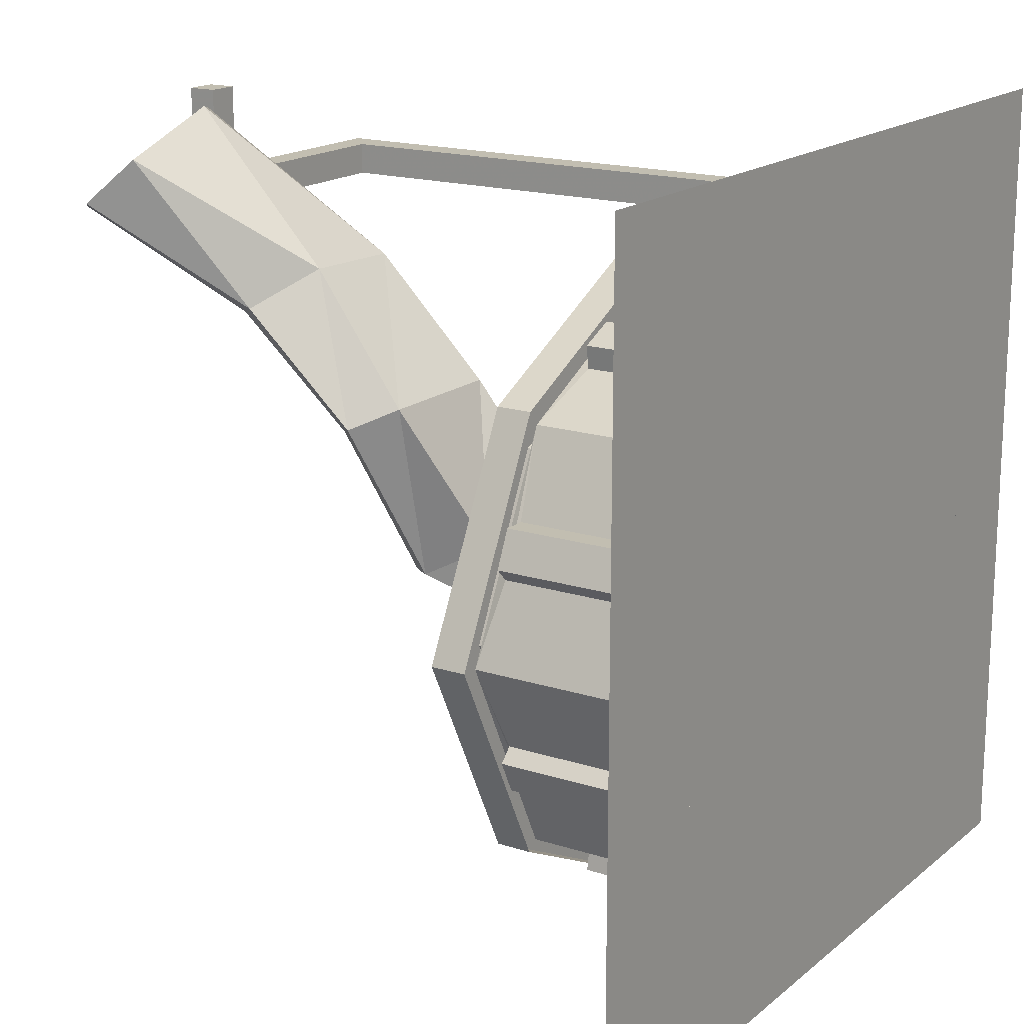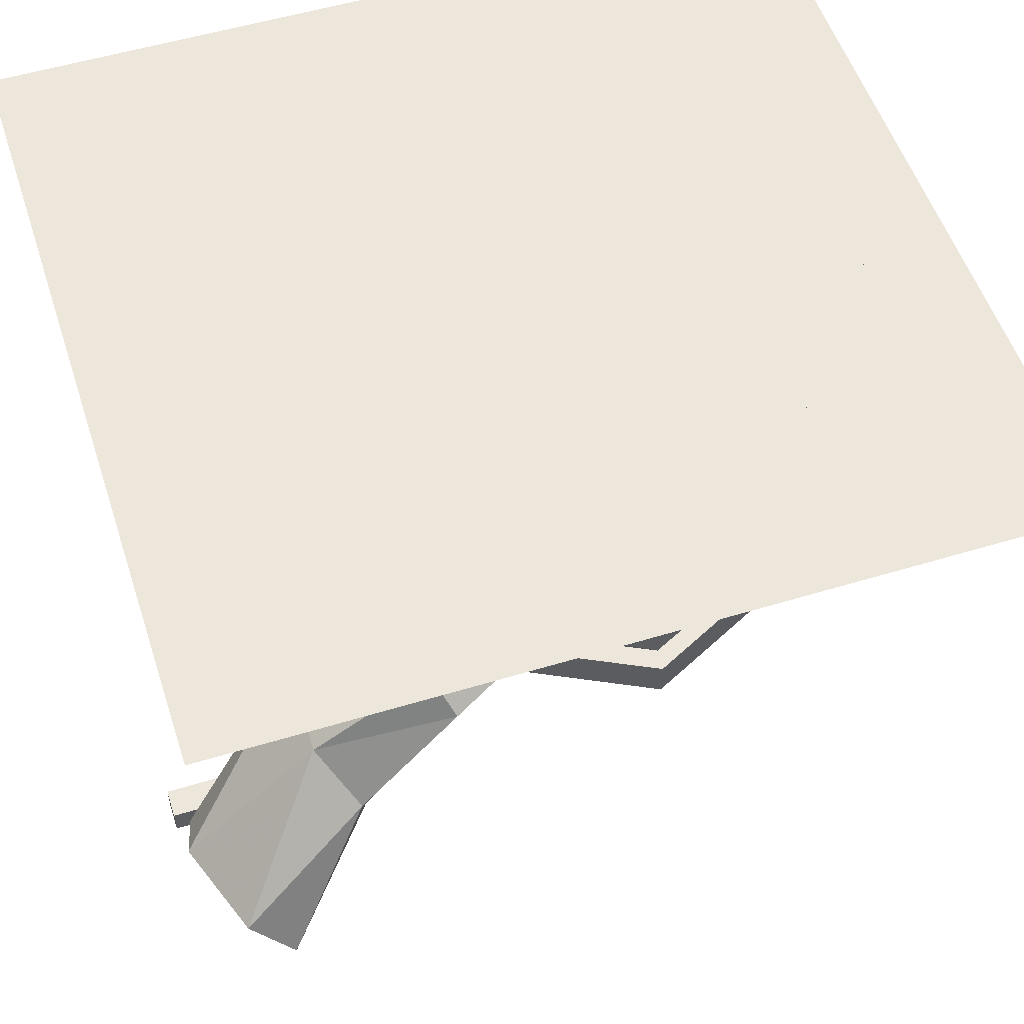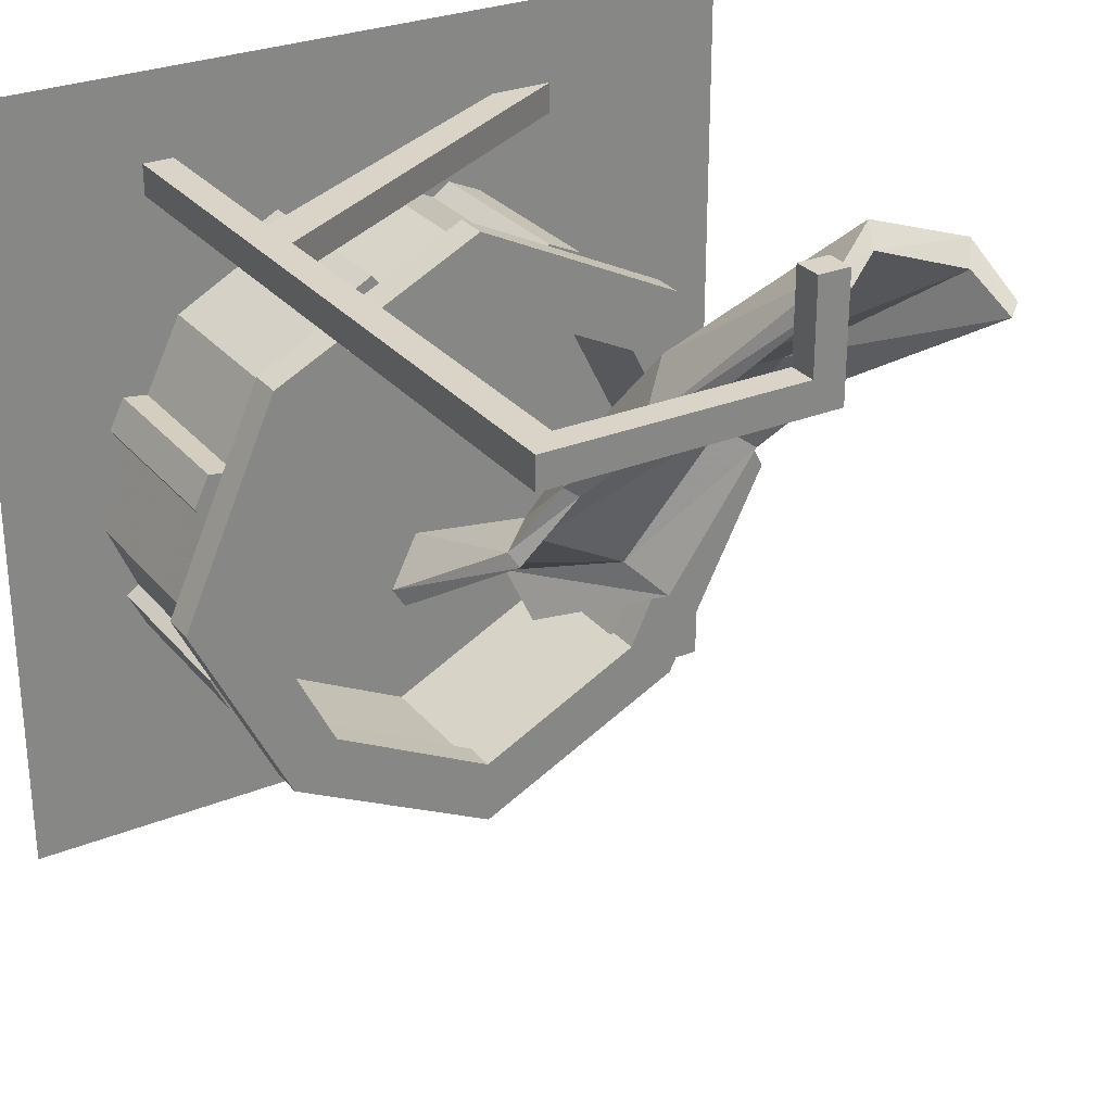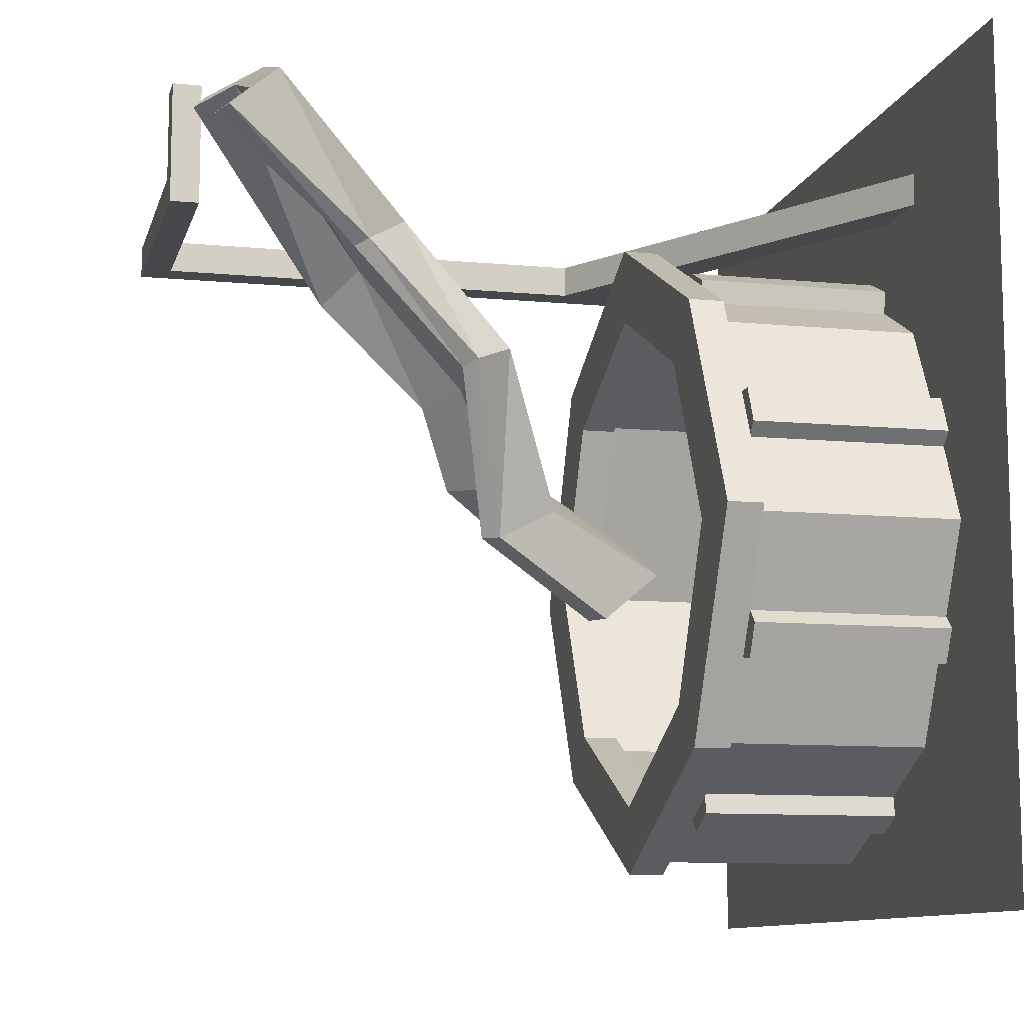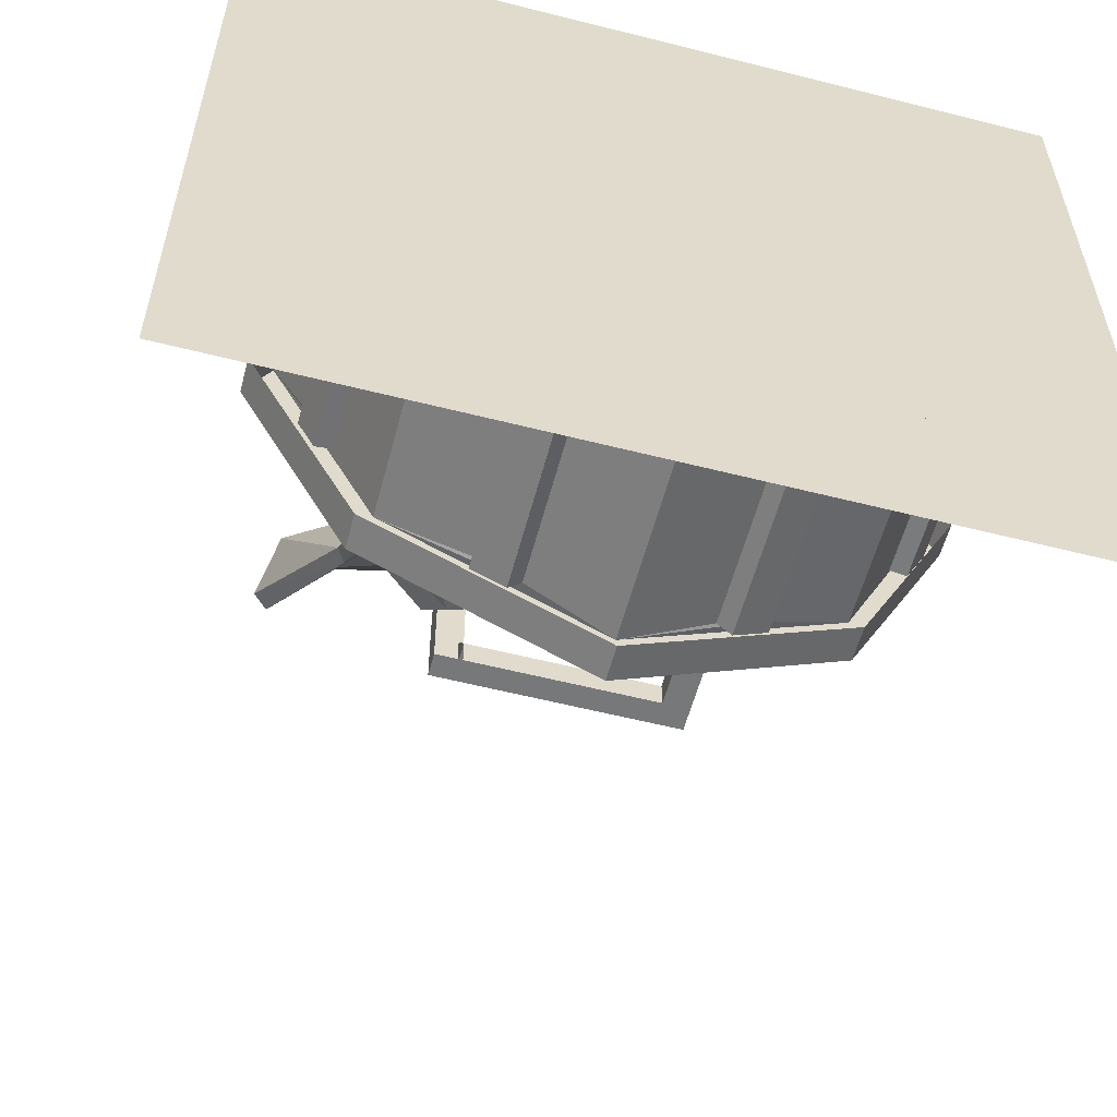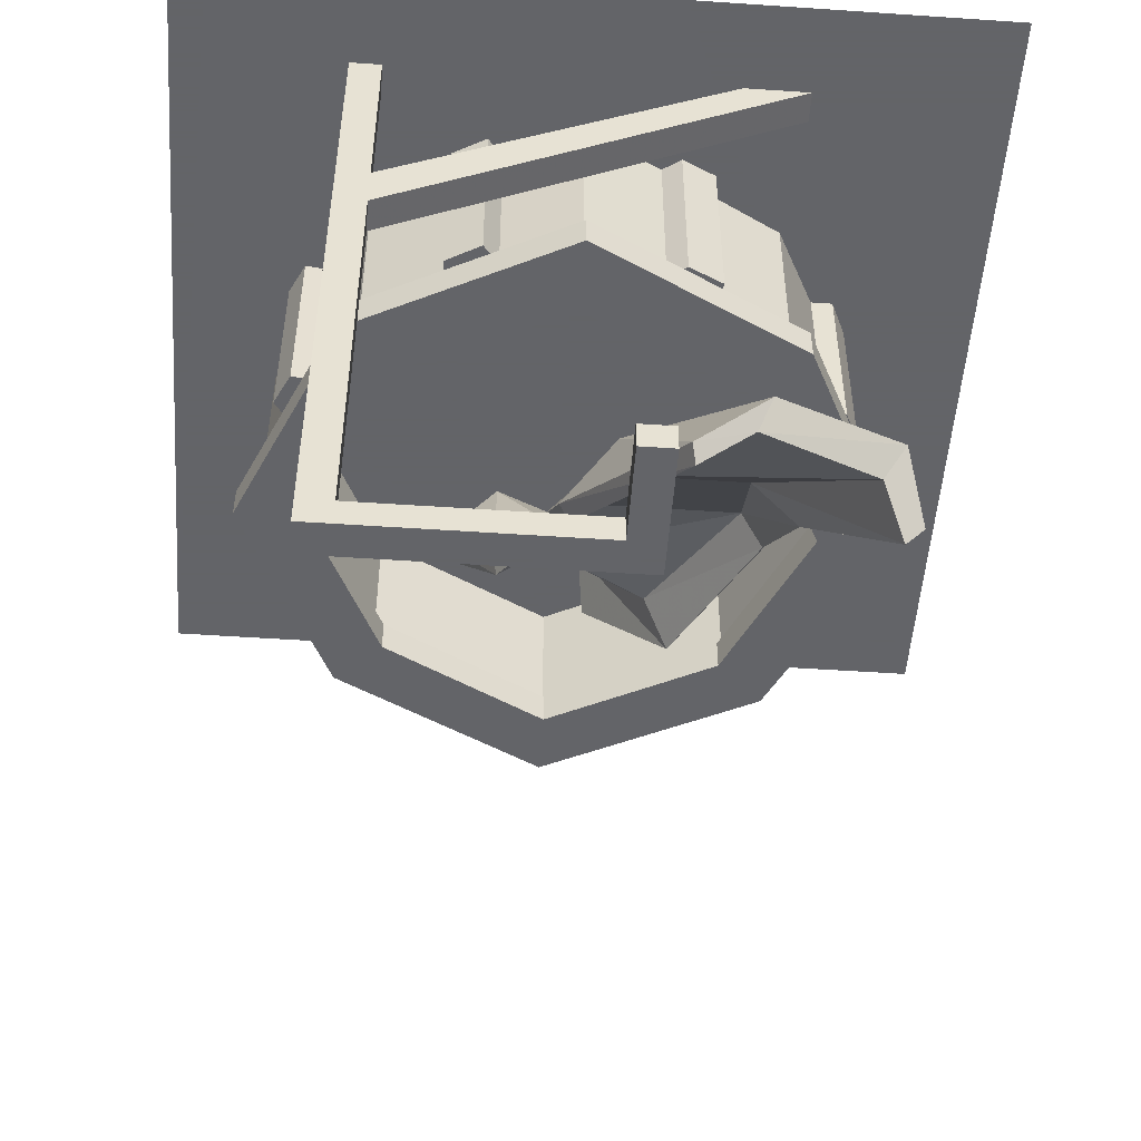
<metadata>
{"format":"obj","ext":"obj","renderer":"f3d","projection":"perspective","resolution":1024,"background":"white","views":[{"elev":17.1,"azim":122.9,"up":"+Z"},{"elev":53.9,"azim":72.1,"up":"+Y"},{"elev":28.5,"azim":-31.3,"up":"+Z"},{"elev":-10.3,"azim":76.4,"up":"+Z"},{"elev":-57.3,"azim":165.2,"up":"+Z"},{"elev":-51.3,"azim":-4.2,"up":"+Y"}]}
</metadata>
<code>
o object/flour_bin/1
v -128 0 128
v 128 0 128
v 128 0 -128
v -128 0 -128
v -2 -16 -98
v 54 -16 -70
v 82 -16 -14
v 54 -16 42
v -2 -16 70
v -58 -16 42
v -86 -16 -14
v -58 -16 -70
v -2 -64 -98
v 54 -64 -70
v 82 -64 -14
v 54 -64 42
v -2 -64 70
v -58 -64 42
v -86 -64 -14
v -58 -64 -70
v -2 0 -110
v 23 0 -98
v 23 -61 -98
v -2 -64 -110
v -28 0 -97
v -28 -61 -97
v -32 0 -101
v -32 -61 -101
v -42 0 -96
v -42 -61 -96
v -41 0 -91
v -41 -61 -91
v -66 0 -78
v -66 -64 -78
v -79 0 -52
v -79 -61 -52
v -84 0 -53
v -84 -61 -53
v -90 0 -41
v -90 -61 -41
v -86 0 -38
v -86 -61 -38
v -95 0 -17
v -95 -64 -17
v -86 0 10
v -86 -61 10
v -91 0 17
v -91 -61 17
v -86 0 27
v -86 -61 27
v -78 0 26
v -78 -61 26
v -66 0 50
v -66 -64 50
v -42 0 63
v -42 -61 63
v -42 0 71
v -42 -61 71
v -31 0 77
v -31 -61 77
v -26 0 71
v -26 -61 71
v -2 0 82
v -2 -64 82
v 23 0 70
v 23 -61 70
v 29 0 74
v 29 -61 74
v 40 0 69
v 40 -61 69
v 39 0 62
v 39 -61 62
v 62 0 50
v 62 -64 50
v 75 0 25
v 75 -61 25
v 82 0 25
v 82 -61 25
v 87 0 14
v 87 -61 14
v 83 0 10
v 83 -61 10
v 94 0 -14
v 94 -64 -14
v 81 0 -41
v 81 -61 -41
v 85 0 -45
v 85 -61 -45
v 80 0 -55
v 80 -61 -55
v 74 0 -54
v 74 -61 -54
v 62 0 -78
v 62 -64 -78
v 36 0 -91
v 36 -61 -91
v 37 0 -97
v 37 -61 -97
v 27 0 -102
v 27 -61 -102
v -70 -63 -80
v -2 -63 -114
v -2 -74 -114
v -70 -74 -80
v -102 -63 -16
v -102 -74 -16
v -70 -63 55
v -70 -74 55
v -2 -63 89
v -2 -74 89
v 67 -63 55
v 67 -74 55
v 101 -63 -13
v 101 -74 -13
v 67 -63 -80
v 67 -74 -80
v 52 -74 -66
v -2 -74 -93
v -55 -74 -66
v -81 -74 -14
v -55 -74 40
v -2 -74 65
v 51 -74 39
v 77 -74 -14
v 77 -63 -14
v 52 -63 -66
v -2 -63 -93
v -55 -63 -66
v -81 -63 -14
v -55 -63 40
v -2 -63 65
v 51 -63 39
v -64 -63 90
v -74 -63 90
v -74 0 90
v -64 0 90
v -64 -63 100
v 45 0 100
v 45 0 90
v -64 -78 90
v -74 -78 90
v -74 -63 100
v -74 0 100
v -64 0 100
v -74 -78 100
v -64 -78 100
v 66 0 100
v -74 -216 90
v -74 -216 100
v -64 -216 100
v 66 0 90
v 20 -215 123
v 21 -219 119
v 36 -208 122
v 40 -200 127
v 7 -156 80
v -8 -170 68
v -5 -174 65
v 7 -164 74
v 68 -208 110
v 74 -200 115
v 41 -156 81
v 45 -124 42
v 1 -124 42
v -12 -136 36
v -9 -140 34
v 3 -130 38
v 42 -164 74
v 74 -219 99
v 79 -215 101
v 58 -170 70
v 55 -136 36
v 32 -124 -14
v 25 -105 -4
v -6 -105 11
v -23 -124 13
v -22 -129 10
v -8 -115 9
v 45 -130 38
v 55 -174 68
v 51 -140 34
v 29 -129 -14
v 6 -89 -35
v 12 -85 -35
v 8 -67 -20
v -22 -67 -7
v -40 -85 -13
v -38 -89 -17
v -26 -76 -12
v 22 -115 -7
v 4 -76 -23
v -64 -225 100
v 6 -225 100
v 6 -216 100
v -64 -216 90
v -74 -225 90
v -74 -225 100
v -64 -225 90
v 6 -216 90
v 6 -225 90
v 16 -225 100
v 16 -225 128
v 6 -225 128
v 6 -216 128
v 16 -216 100
v 16 -216 128
v 16 -225 90
v 16 -216 90
v 72 -74 60
v 72 -74 -89
v -74 -74 60
v -128 0 128
f 1 2 3
f 1 3 4
f 5 6 7
f 5 7 8
f 5 8 9
f 5 9 10
f 5 10 11
f 5 11 12
f 5 12 13
f 5 13 14
f 5 14 6
f 6 14 15
f 6 15 7
f 7 15 16
f 7 16 8
f 8 16 17
f 8 17 9
f 9 17 18
f 9 18 10
f 10 18 19
f 10 19 11
f 11 19 20
f 11 20 12
f 12 20 13
f 21 22 23
f 21 23 24
f 21 24 25
f 25 24 26
f 25 26 27
f 27 26 28
f 27 28 29
f 29 28 30
f 29 30 31
f 31 30 32
f 31 32 33
f 33 32 34
f 33 34 35
f 35 34 36
f 35 36 37
f 37 36 38
f 37 38 39
f 39 38 40
f 39 40 41
f 41 40 42
f 41 42 43
f 43 42 44
f 43 44 45
f 45 44 46
f 45 46 47
f 47 46 48
f 47 48 49
f 49 48 50
f 49 50 51
f 51 50 52
f 51 52 53
f 53 52 54
f 53 54 55
f 55 54 56
f 55 56 57
f 57 56 58
f 57 58 59
f 59 58 60
f 59 60 61
f 61 60 62
f 61 62 63
f 63 62 64
f 63 64 65
f 65 64 66
f 65 66 67
f 67 66 68
f 67 68 69
f 69 68 70
f 69 70 71
f 71 70 72
f 71 72 73
f 73 72 74
f 73 74 75
f 75 74 76
f 75 76 77
f 77 76 78
f 77 78 79
f 79 78 80
f 79 80 81
f 81 80 82
f 81 82 83
f 83 82 84
f 83 84 85
f 85 84 86
f 85 86 87
f 87 86 88
f 87 88 89
f 89 88 90
f 89 90 91
f 91 90 92
f 91 92 93
f 93 92 94
f 93 94 95
f 95 94 96
f 95 96 97
f 97 96 98
f 97 98 99
f 99 98 100
f 99 100 22
f 22 100 23
f 23 100 96
f 23 96 94
f 23 94 24
f 100 98 96
f 32 26 24
f 32 24 34
f 30 28 26
f 30 26 32
f 42 36 34
f 42 34 44
f 40 38 36
f 40 36 42
f 92 86 84
f 92 84 94
f 90 88 86
f 90 86 92
f 82 76 74
f 82 74 84
f 80 78 76
f 80 76 82
f 72 66 64
f 72 64 74
f 70 68 66
f 70 66 72
f 62 56 54
f 62 54 64
f 60 58 56
f 60 56 62
f 52 46 44
f 52 44 54
f 50 48 46
f 50 46 52
f 101 102 103
f 101 103 104
f 101 104 105
f 105 104 106
f 105 106 107
f 107 106 108
f 107 108 109
f 109 108 110
f 109 110 111
f 111 110 112
f 111 112 113
f 113 112 114
f 113 114 115
f 115 114 116
f 115 116 102
f 102 116 103
f 103 116 117
f 103 117 118
f 103 118 104
f 104 118 119
f 104 119 106
f 106 119 120
f 106 120 108
f 108 120 121
f 108 121 122
f 108 122 110
f 110 122 123
f 110 123 112
f 112 123 124
f 112 124 114
f 114 124 116
f 116 124 117
f 117 124 125
f 117 125 126
f 117 126 118
f 118 126 127
f 118 127 119
f 119 127 128
f 119 128 120
f 120 128 129
f 120 129 121
f 121 129 130
f 121 130 122
f 122 130 131
f 122 131 123
f 123 131 132
f 123 132 124
f 124 132 125
f 133 134 135
f 133 135 136
f 133 136 137
f 133 137 138
f 133 138 139
f 133 139 140
f 133 140 134
f 134 140 141
f 134 141 142
f 134 142 143
f 134 143 135
f 137 136 144
f 137 144 142
f 137 142 145
f 137 145 146
f 137 146 147
f 137 147 138
f 142 144 143
f 141 145 142
f 145 141 148
f 145 148 149
f 145 149 146
f 146 149 150
f 146 150 140
f 146 140 151
f 146 151 147
f 152 153 154
f 152 154 155
f 152 155 156
f 152 156 157
f 152 157 153
f 153 157 158
f 153 158 154
f 154 158 159
f 154 159 160
f 154 160 161
f 154 161 155
f 155 161 162
f 155 162 156
f 156 162 163
f 156 163 164
f 156 164 157
f 157 164 165
f 157 165 158
f 158 165 166
f 158 166 159
f 159 166 167
f 159 167 168
f 159 168 160
f 160 168 169
f 160 169 161
f 161 169 170
f 161 170 171
f 161 171 162
f 162 171 172
f 162 172 163
f 163 172 173
f 163 173 174
f 163 174 164
f 164 174 175
f 164 175 165
f 165 175 176
f 165 176 166
f 166 176 177
f 166 177 167
f 167 177 178
f 167 178 179
f 167 179 168
f 168 179 180
f 168 180 169
f 169 180 170
f 170 180 171
f 171 180 181
f 171 181 172
f 172 181 182
f 172 182 173
f 173 182 183
f 173 183 184
f 173 184 174
f 174 184 185
f 174 185 175
f 175 185 186
f 175 186 176
f 176 186 187
f 176 187 177
f 177 187 188
f 177 188 178
f 178 188 189
f 178 189 190
f 178 190 179
f 179 190 181
f 179 181 180
f 181 190 182
f 182 190 191
f 182 191 183
f 183 191 184
f 184 191 185
f 185 191 189
f 185 189 186
f 186 189 188
f 186 188 187
f 189 191 190
f 150 192 193
f 150 193 194
f 150 194 195
f 150 195 140
f 140 195 141
f 141 195 148
f 148 195 196
f 148 196 149
f 149 196 197
f 149 197 192
f 149 192 150
f 198 195 199
f 198 199 200
f 198 200 192
f 198 192 197
f 198 197 196
f 198 196 195
f 192 200 193
f 193 200 201
f 193 201 202
f 193 202 203
f 193 203 194
f 194 203 204
f 194 204 205
f 205 204 206
f 205 206 201
f 205 201 207
f 205 207 208
f 208 207 200
f 208 200 199
f 195 194 199
f 203 202 206
f 203 206 204
f 206 202 201
f 201 200 207
f 139 151 140

</code>
